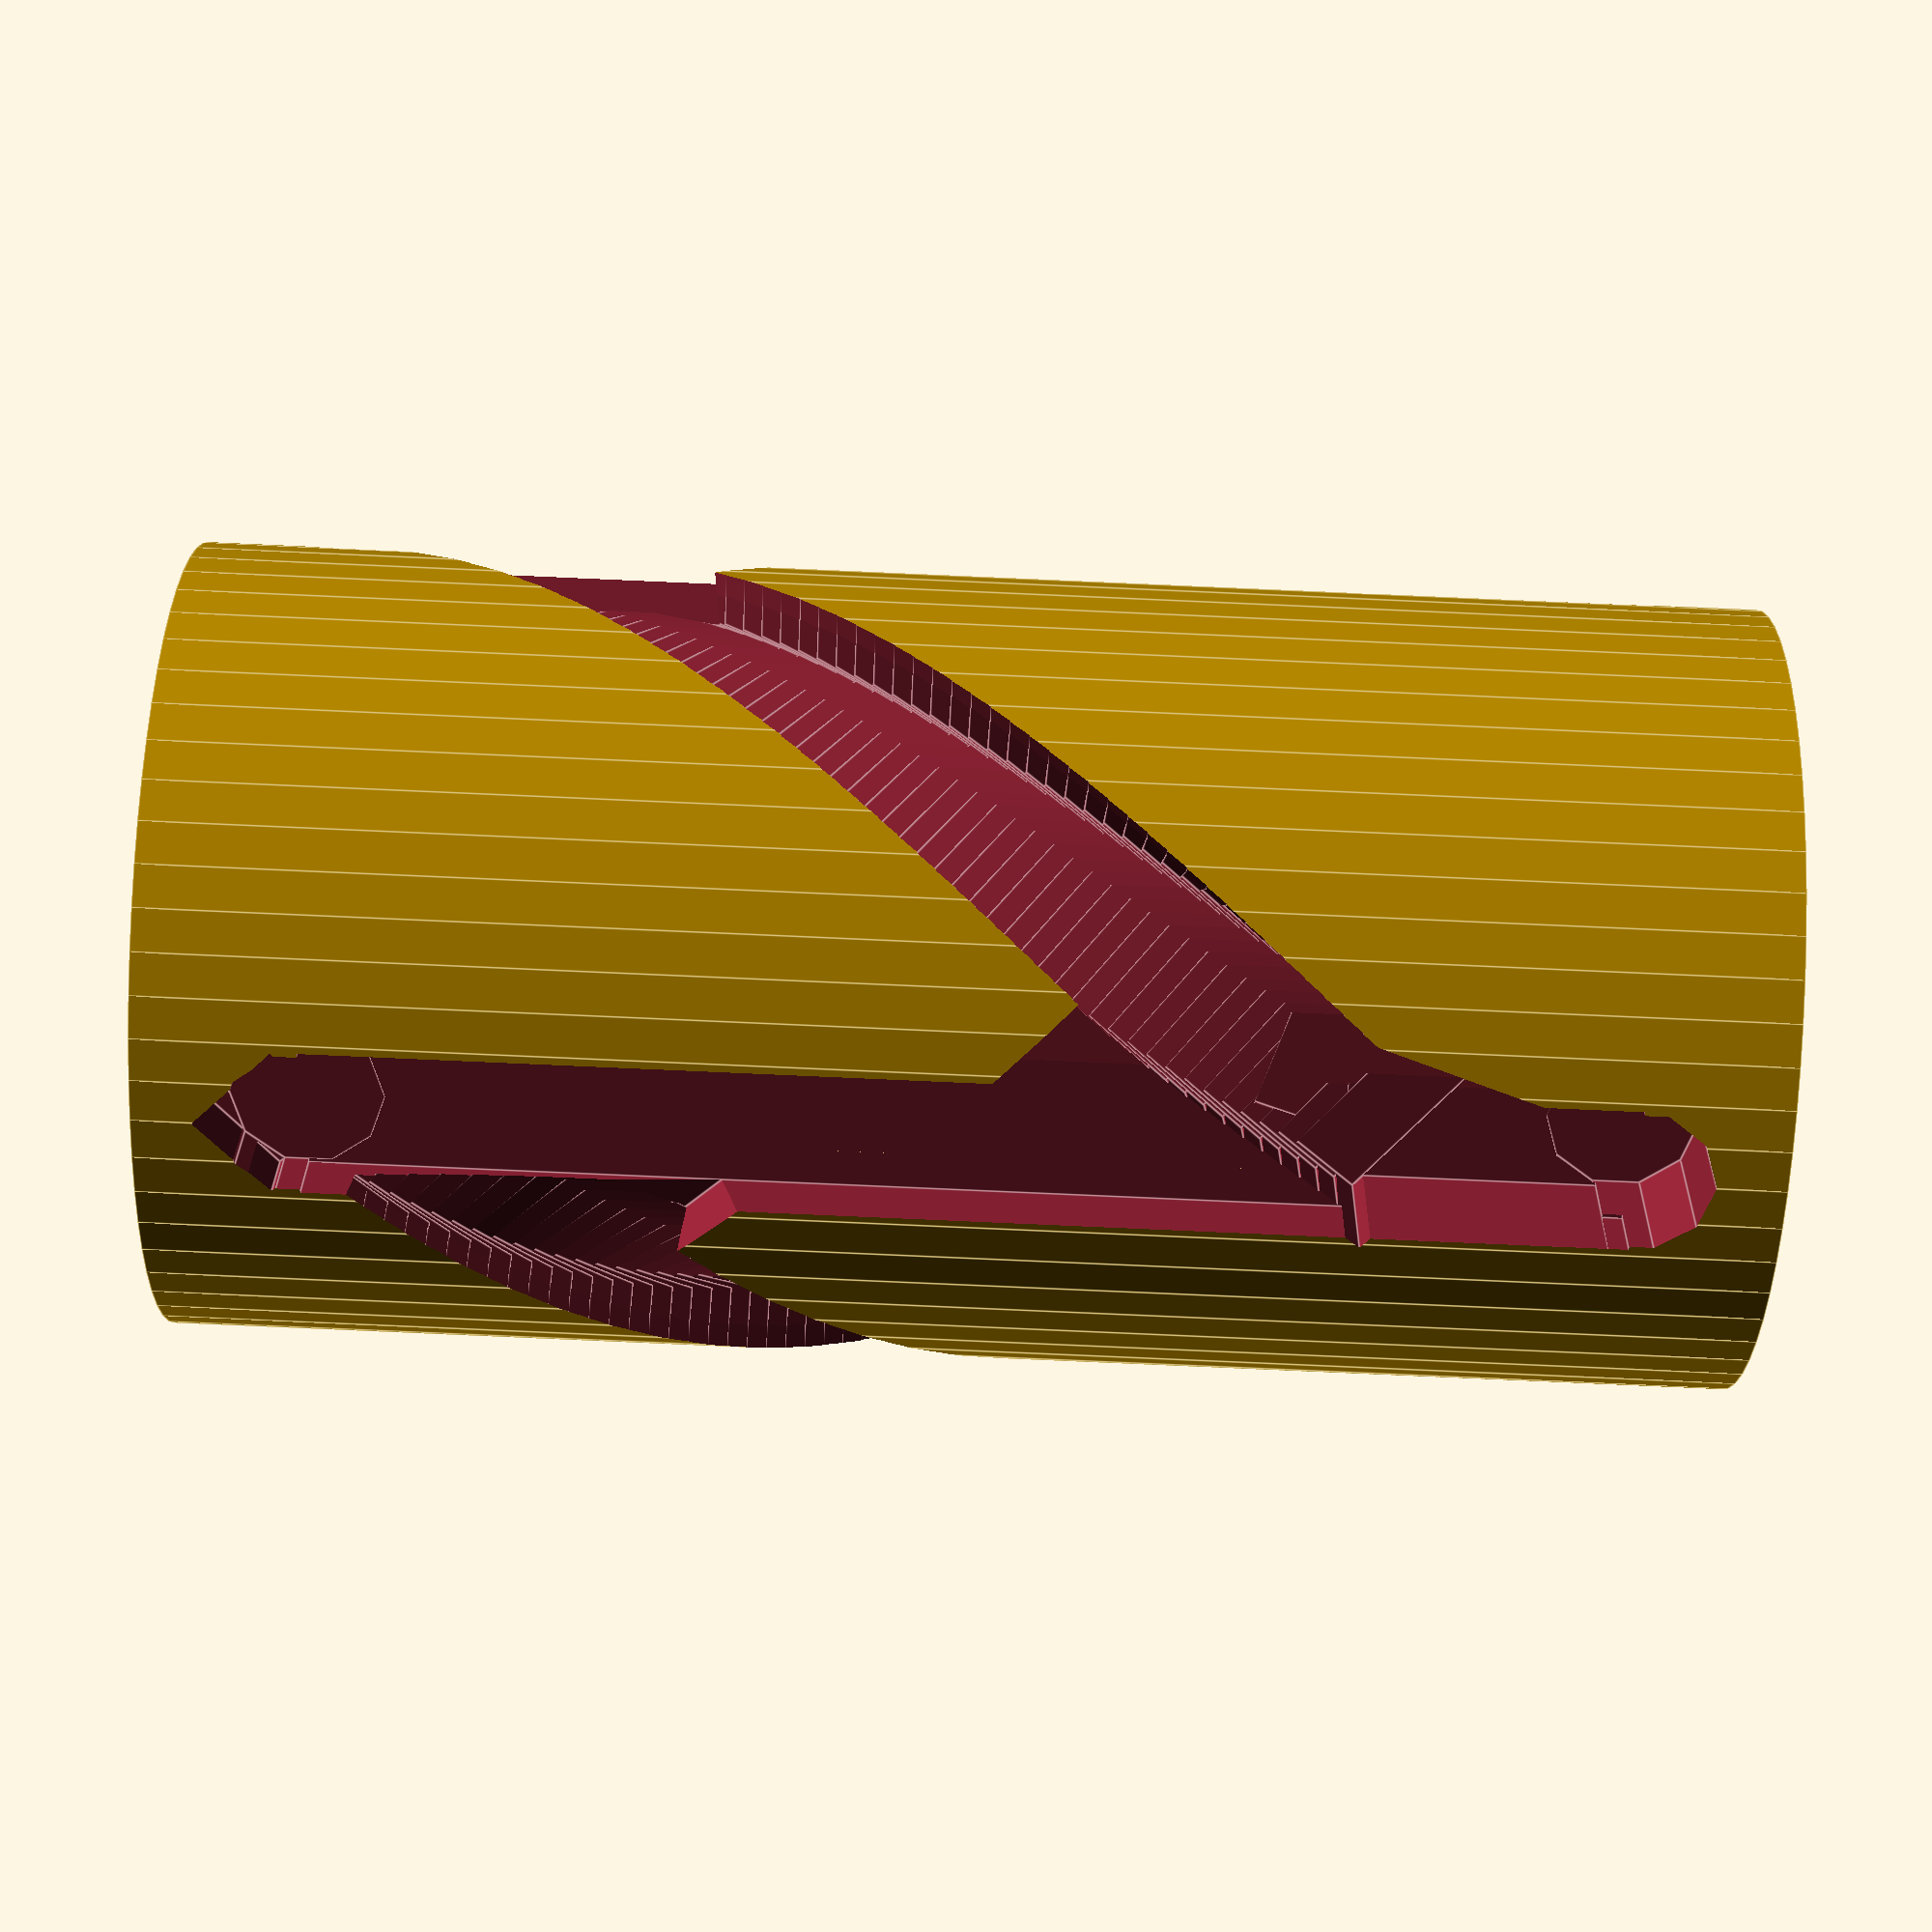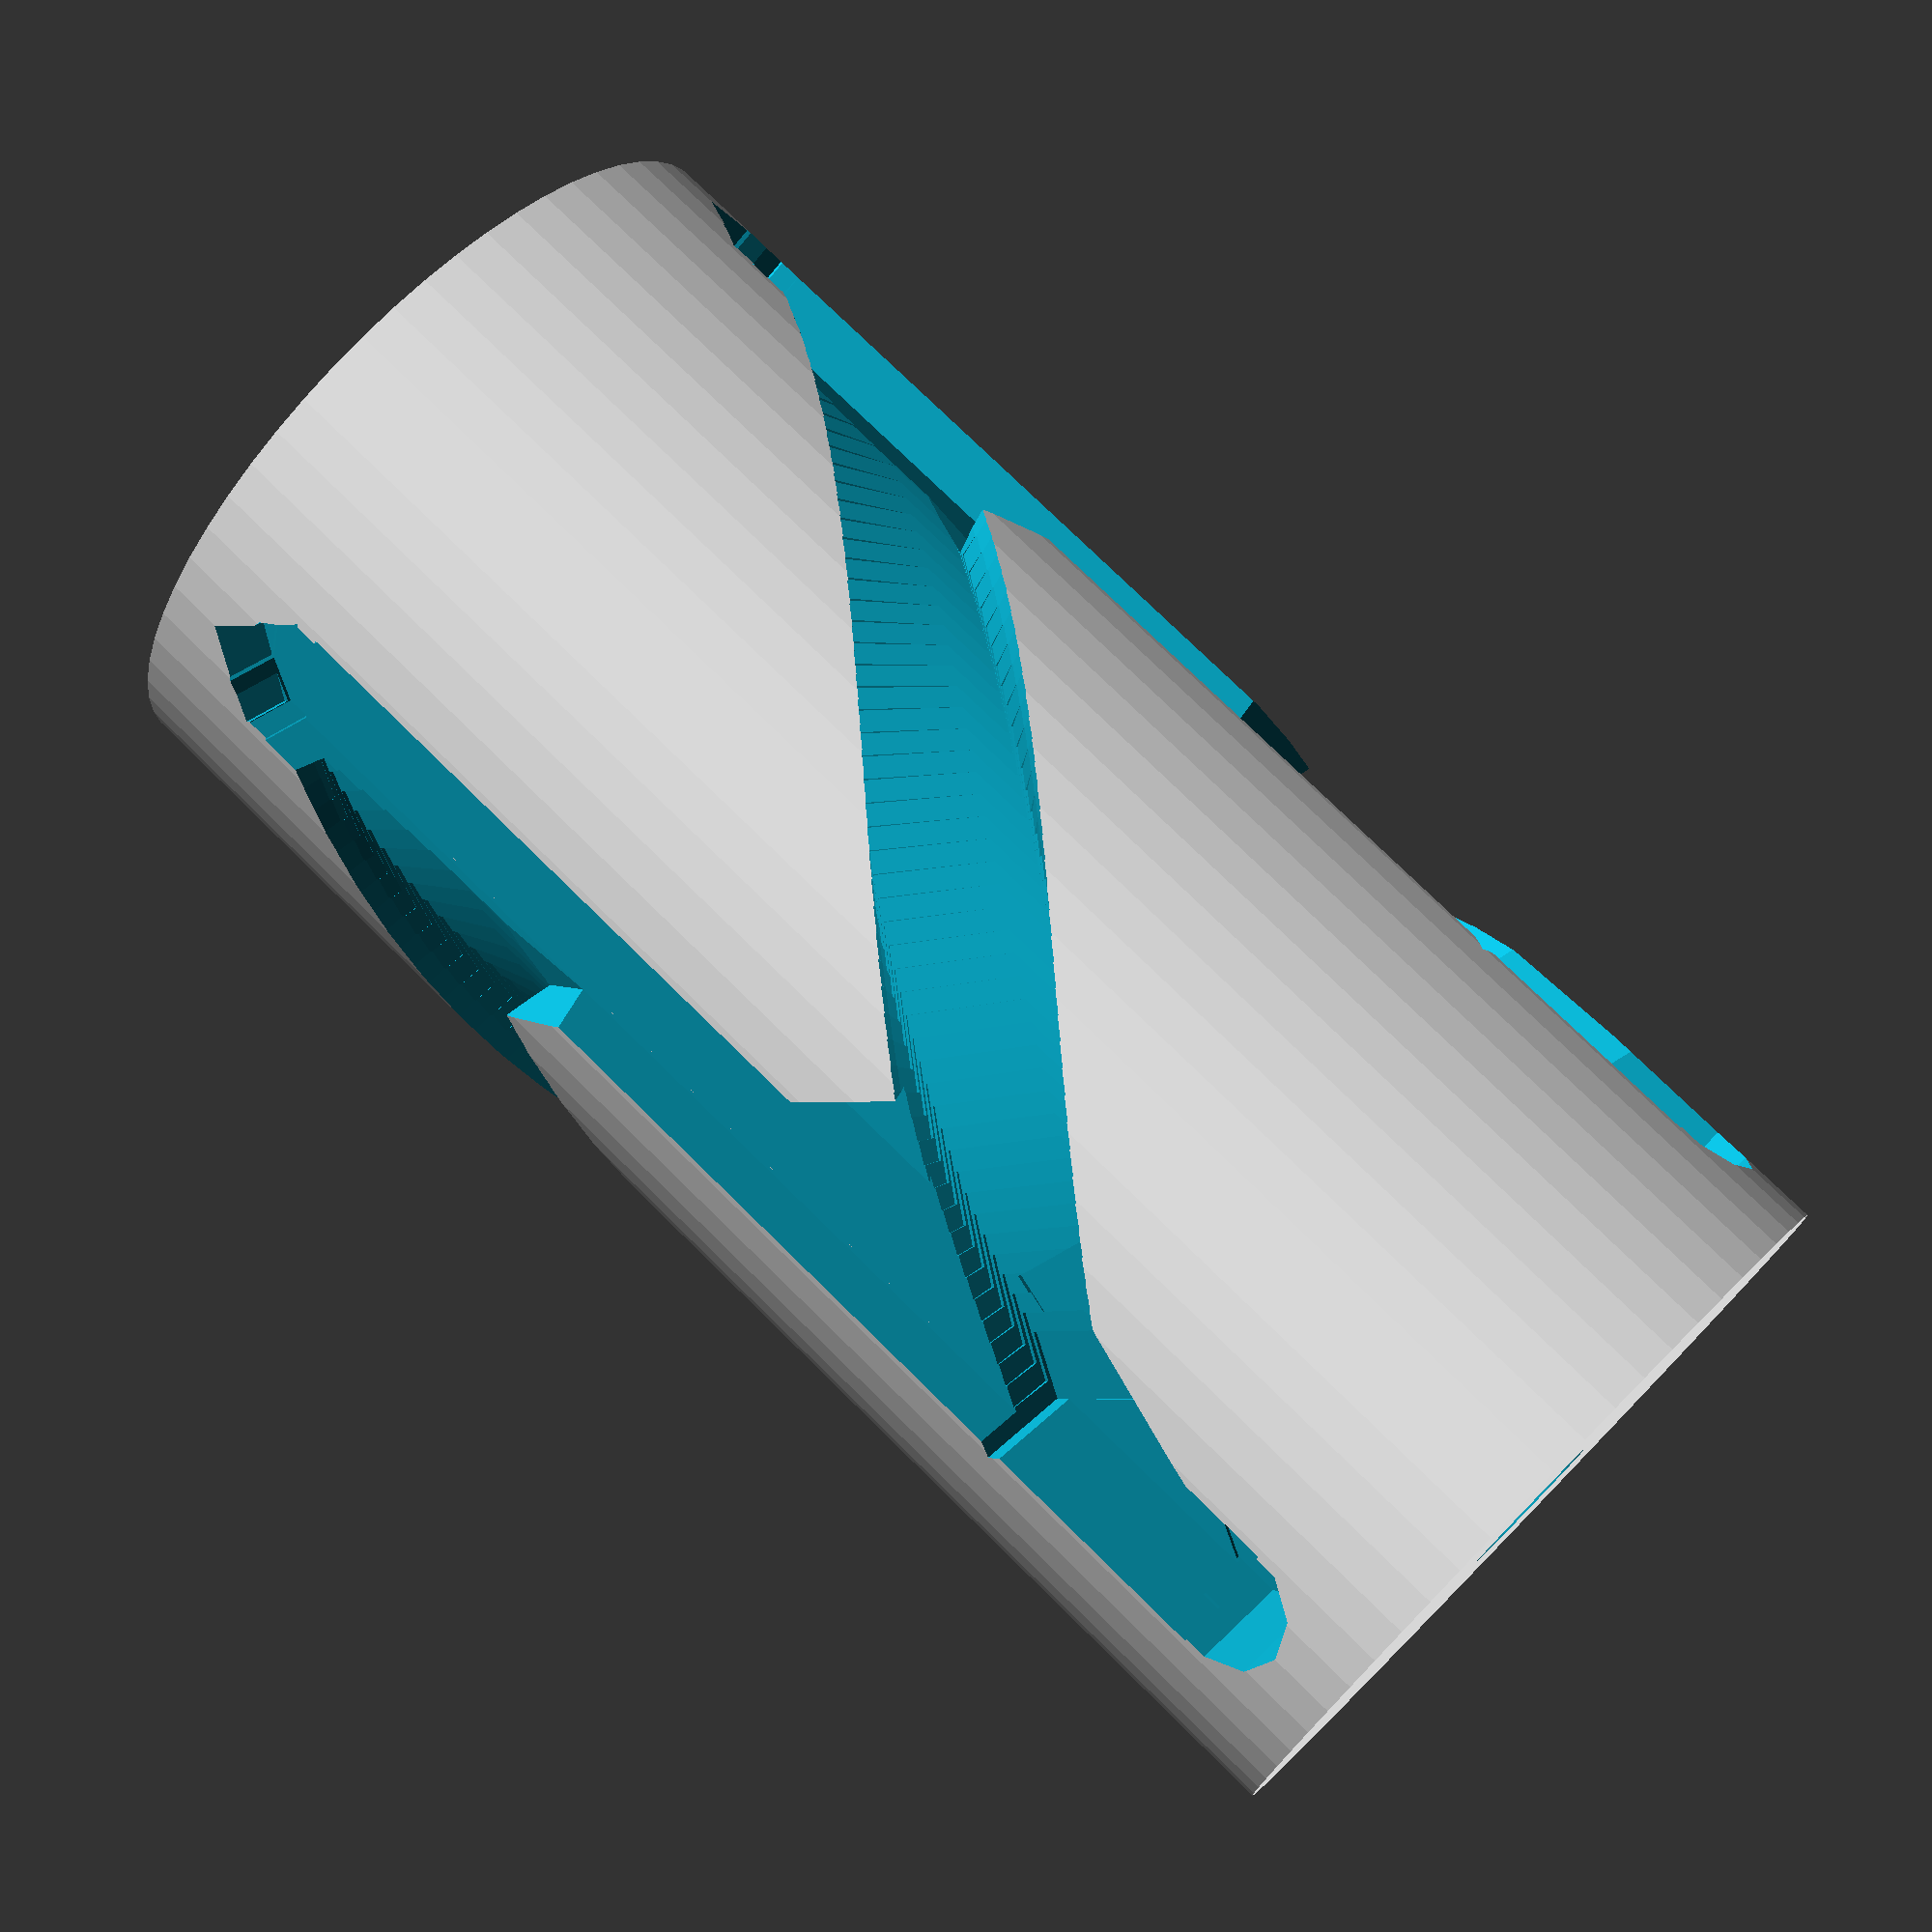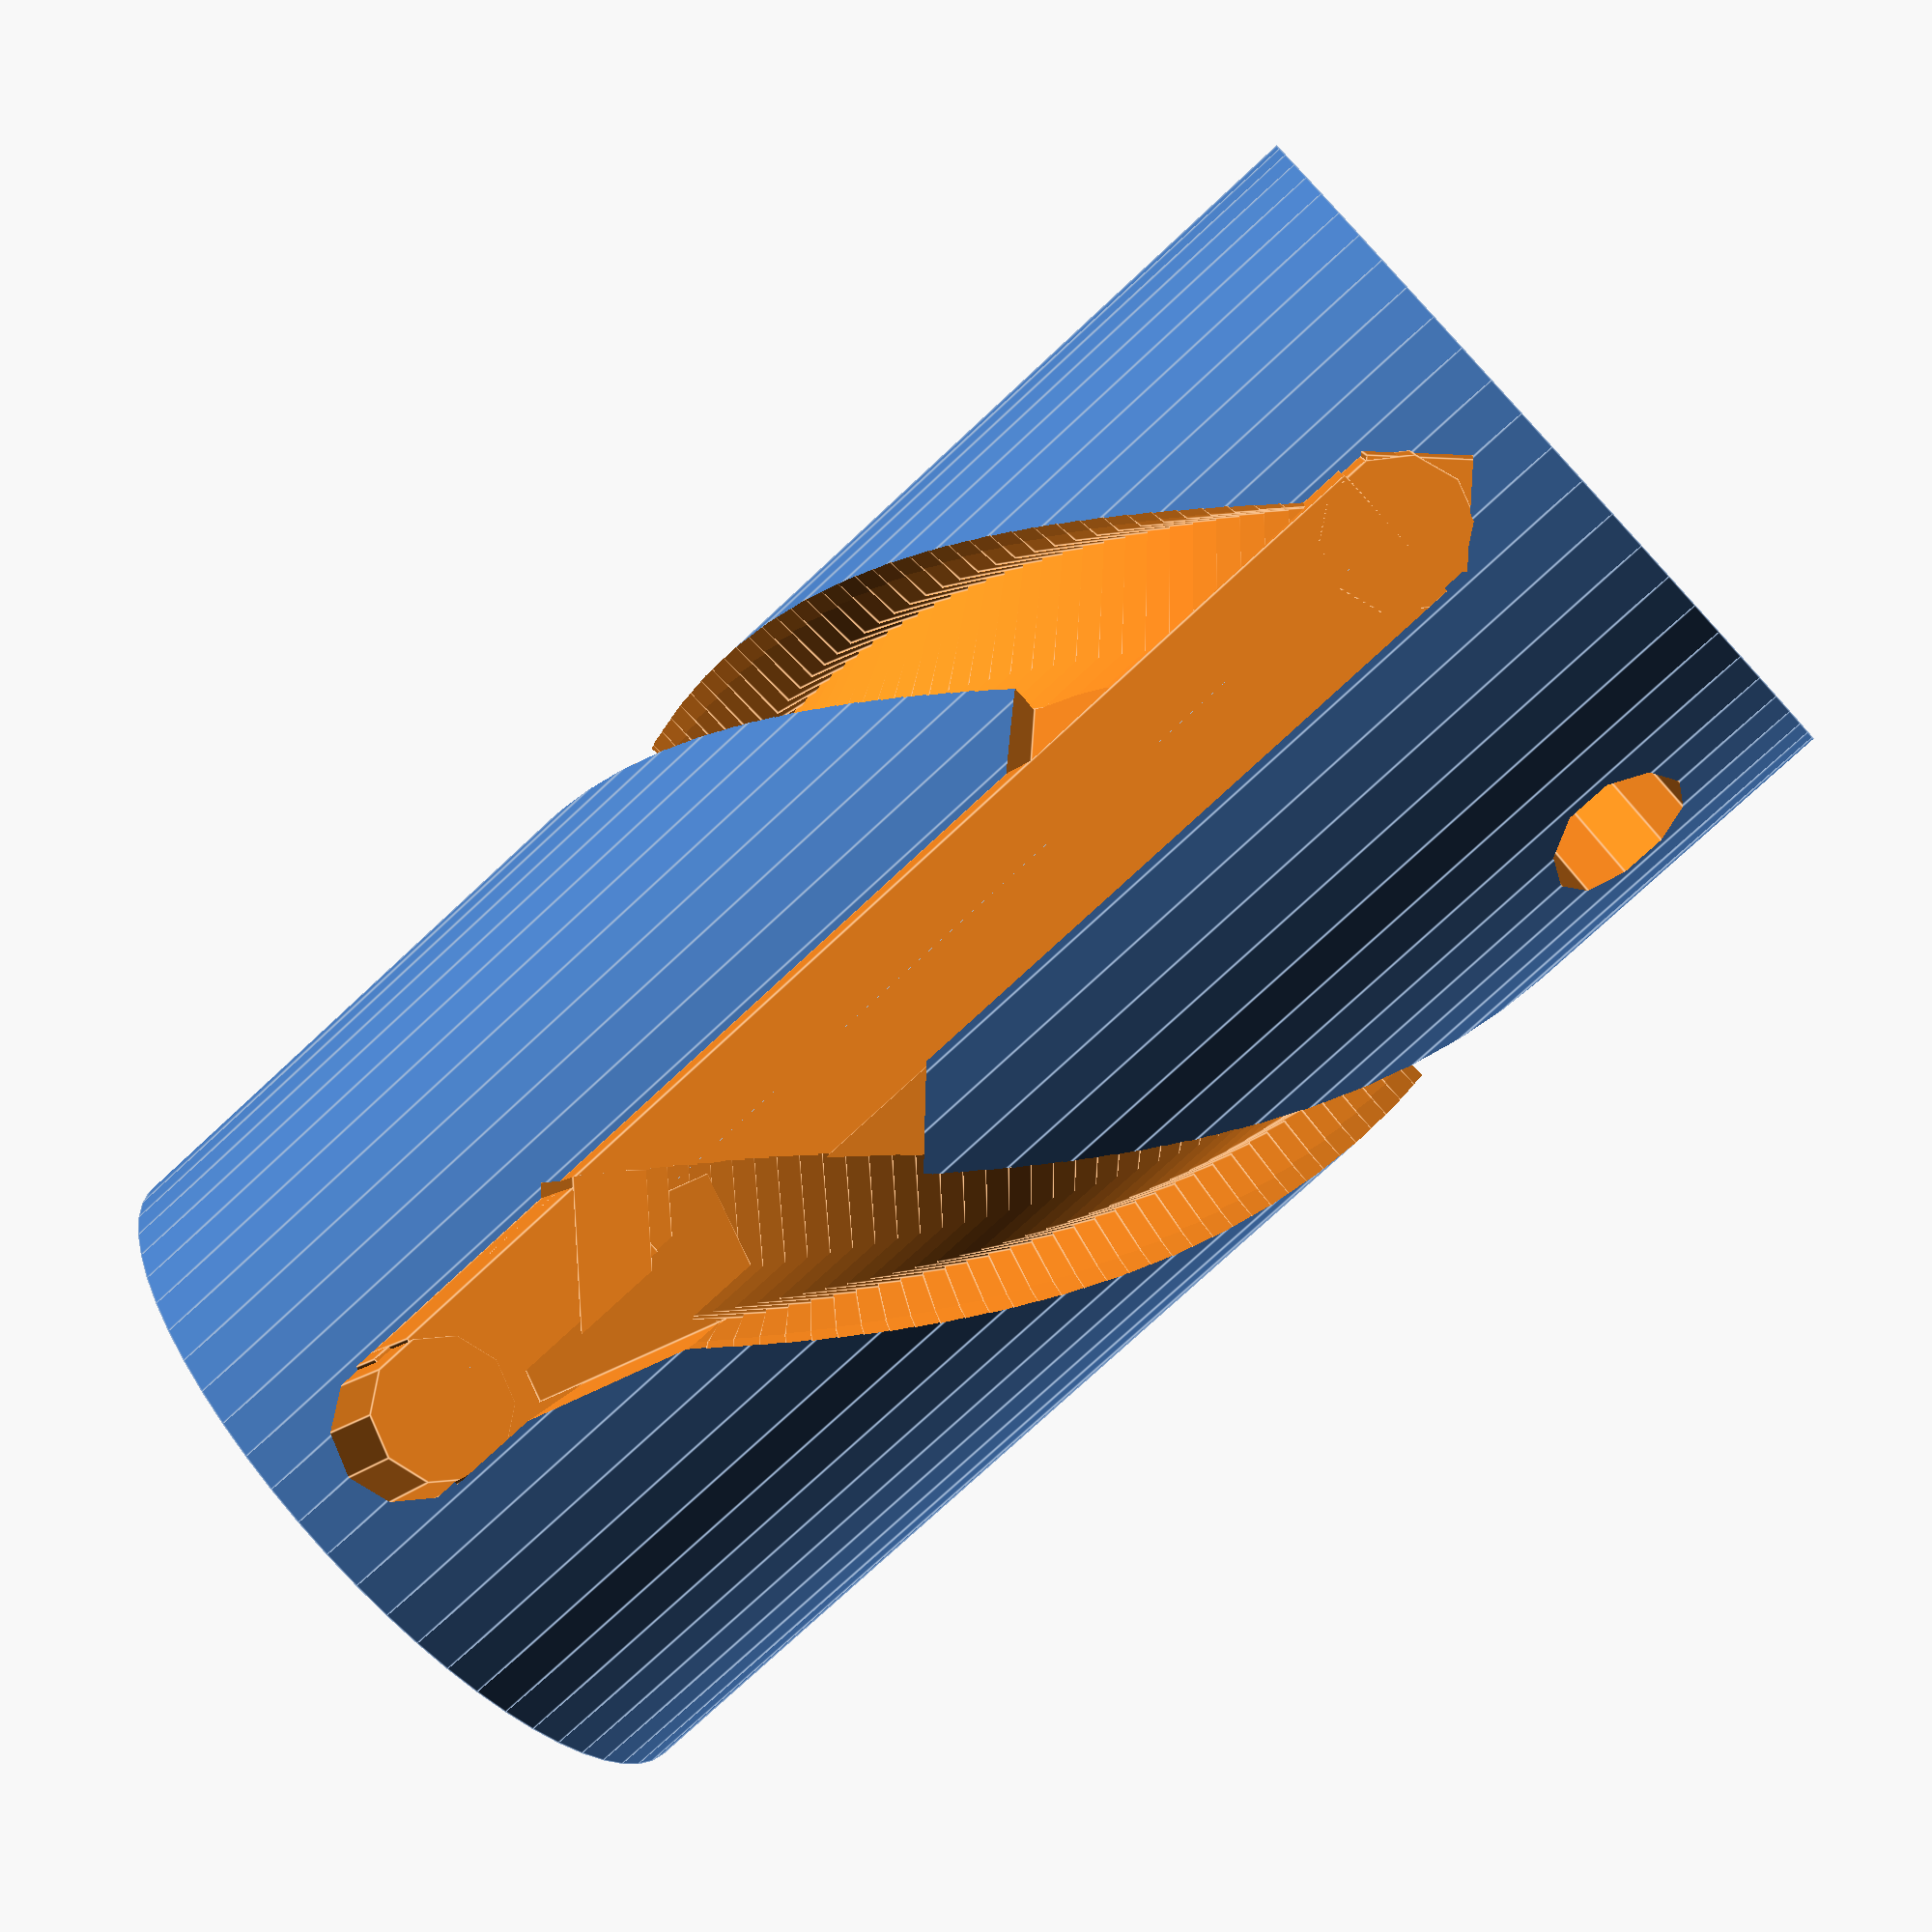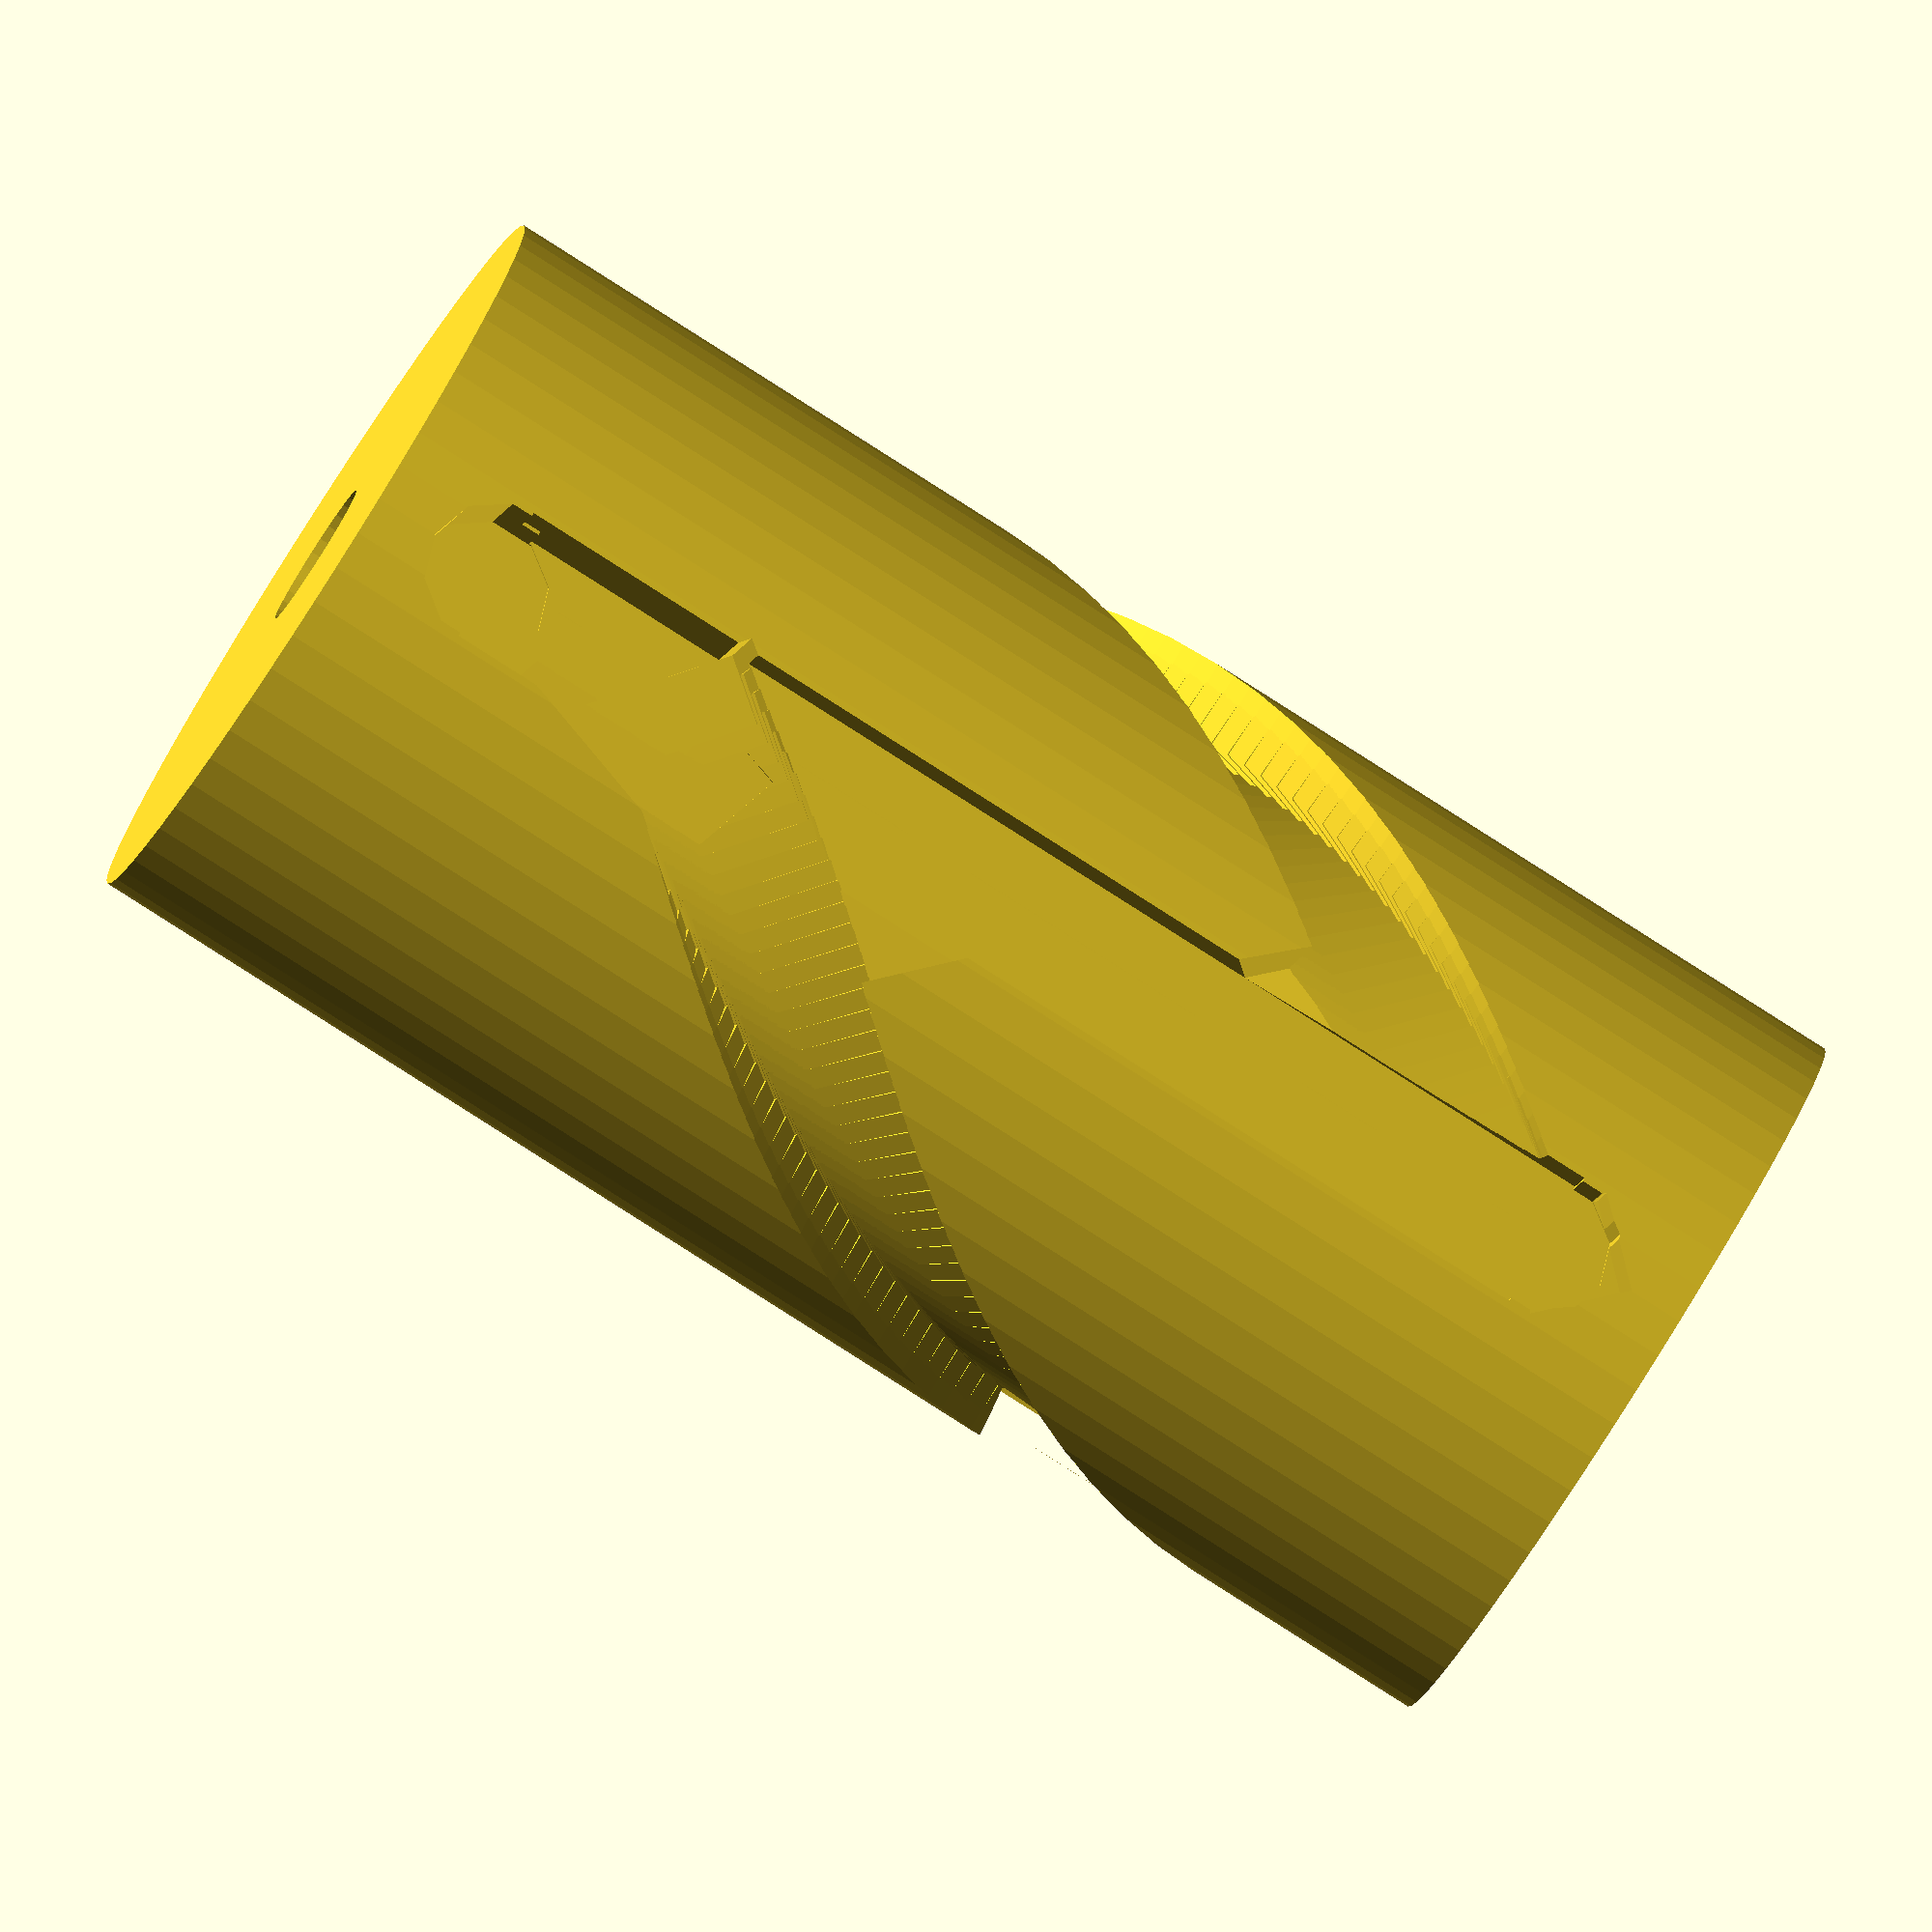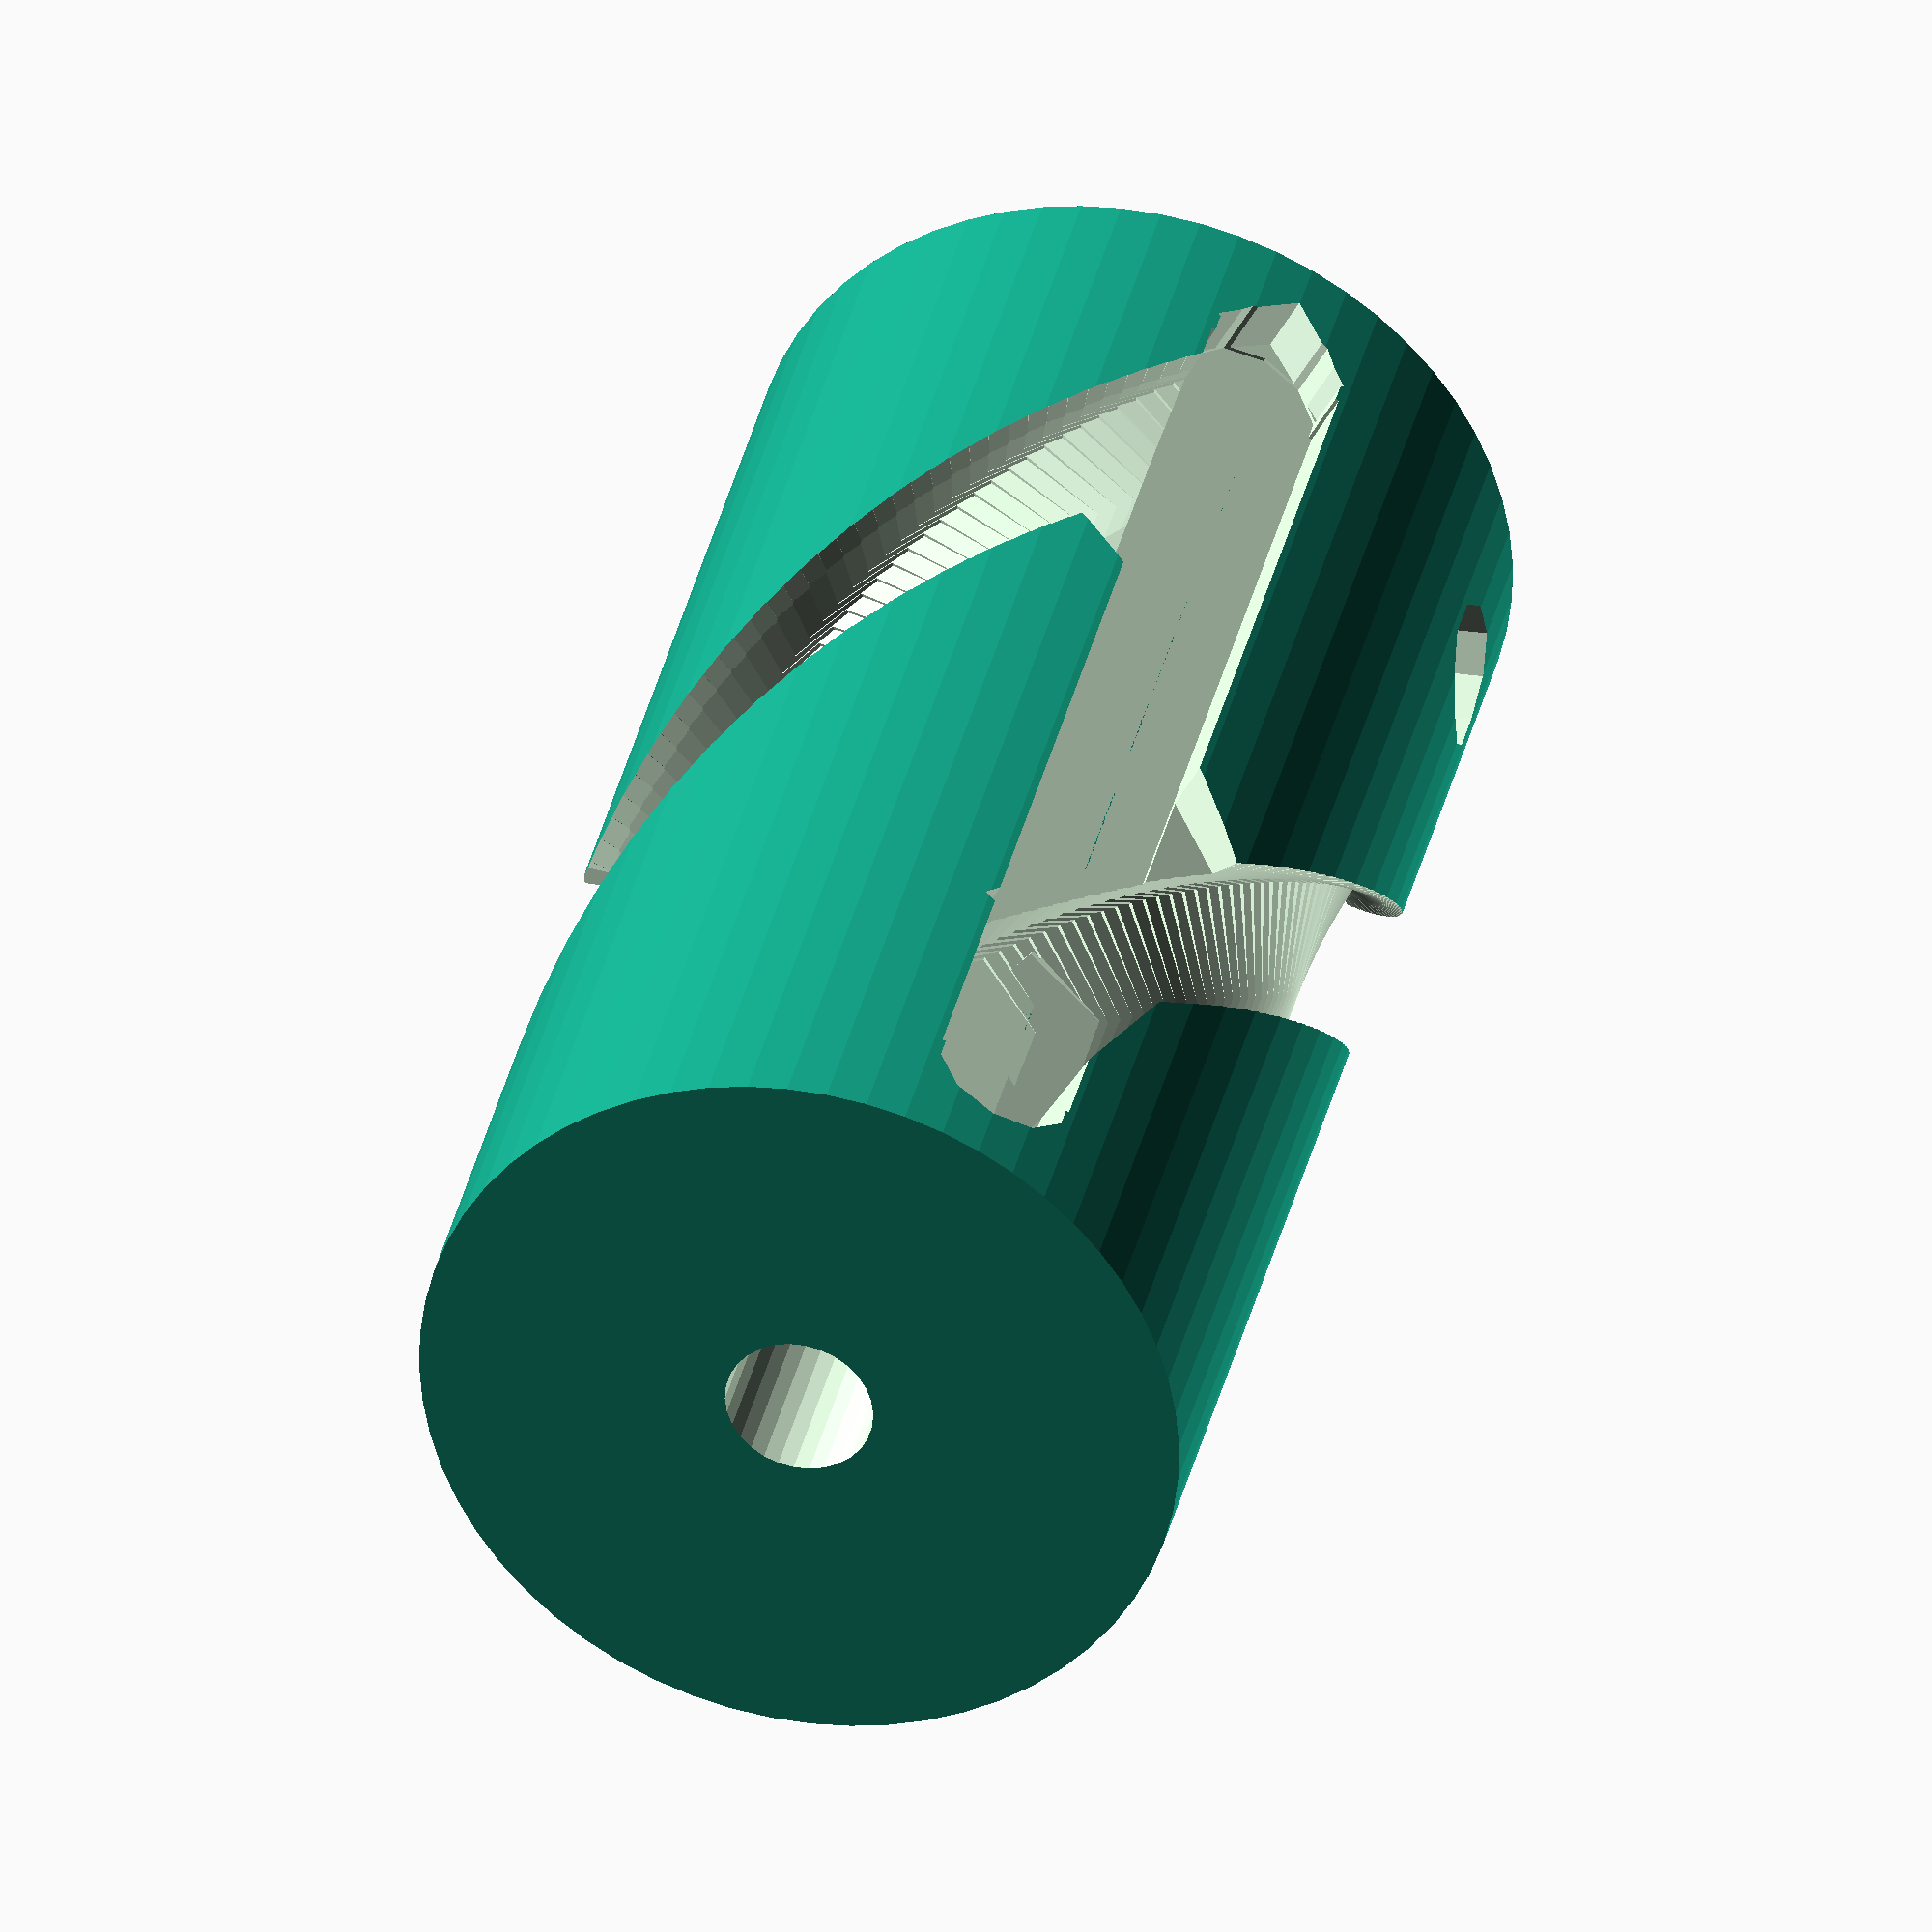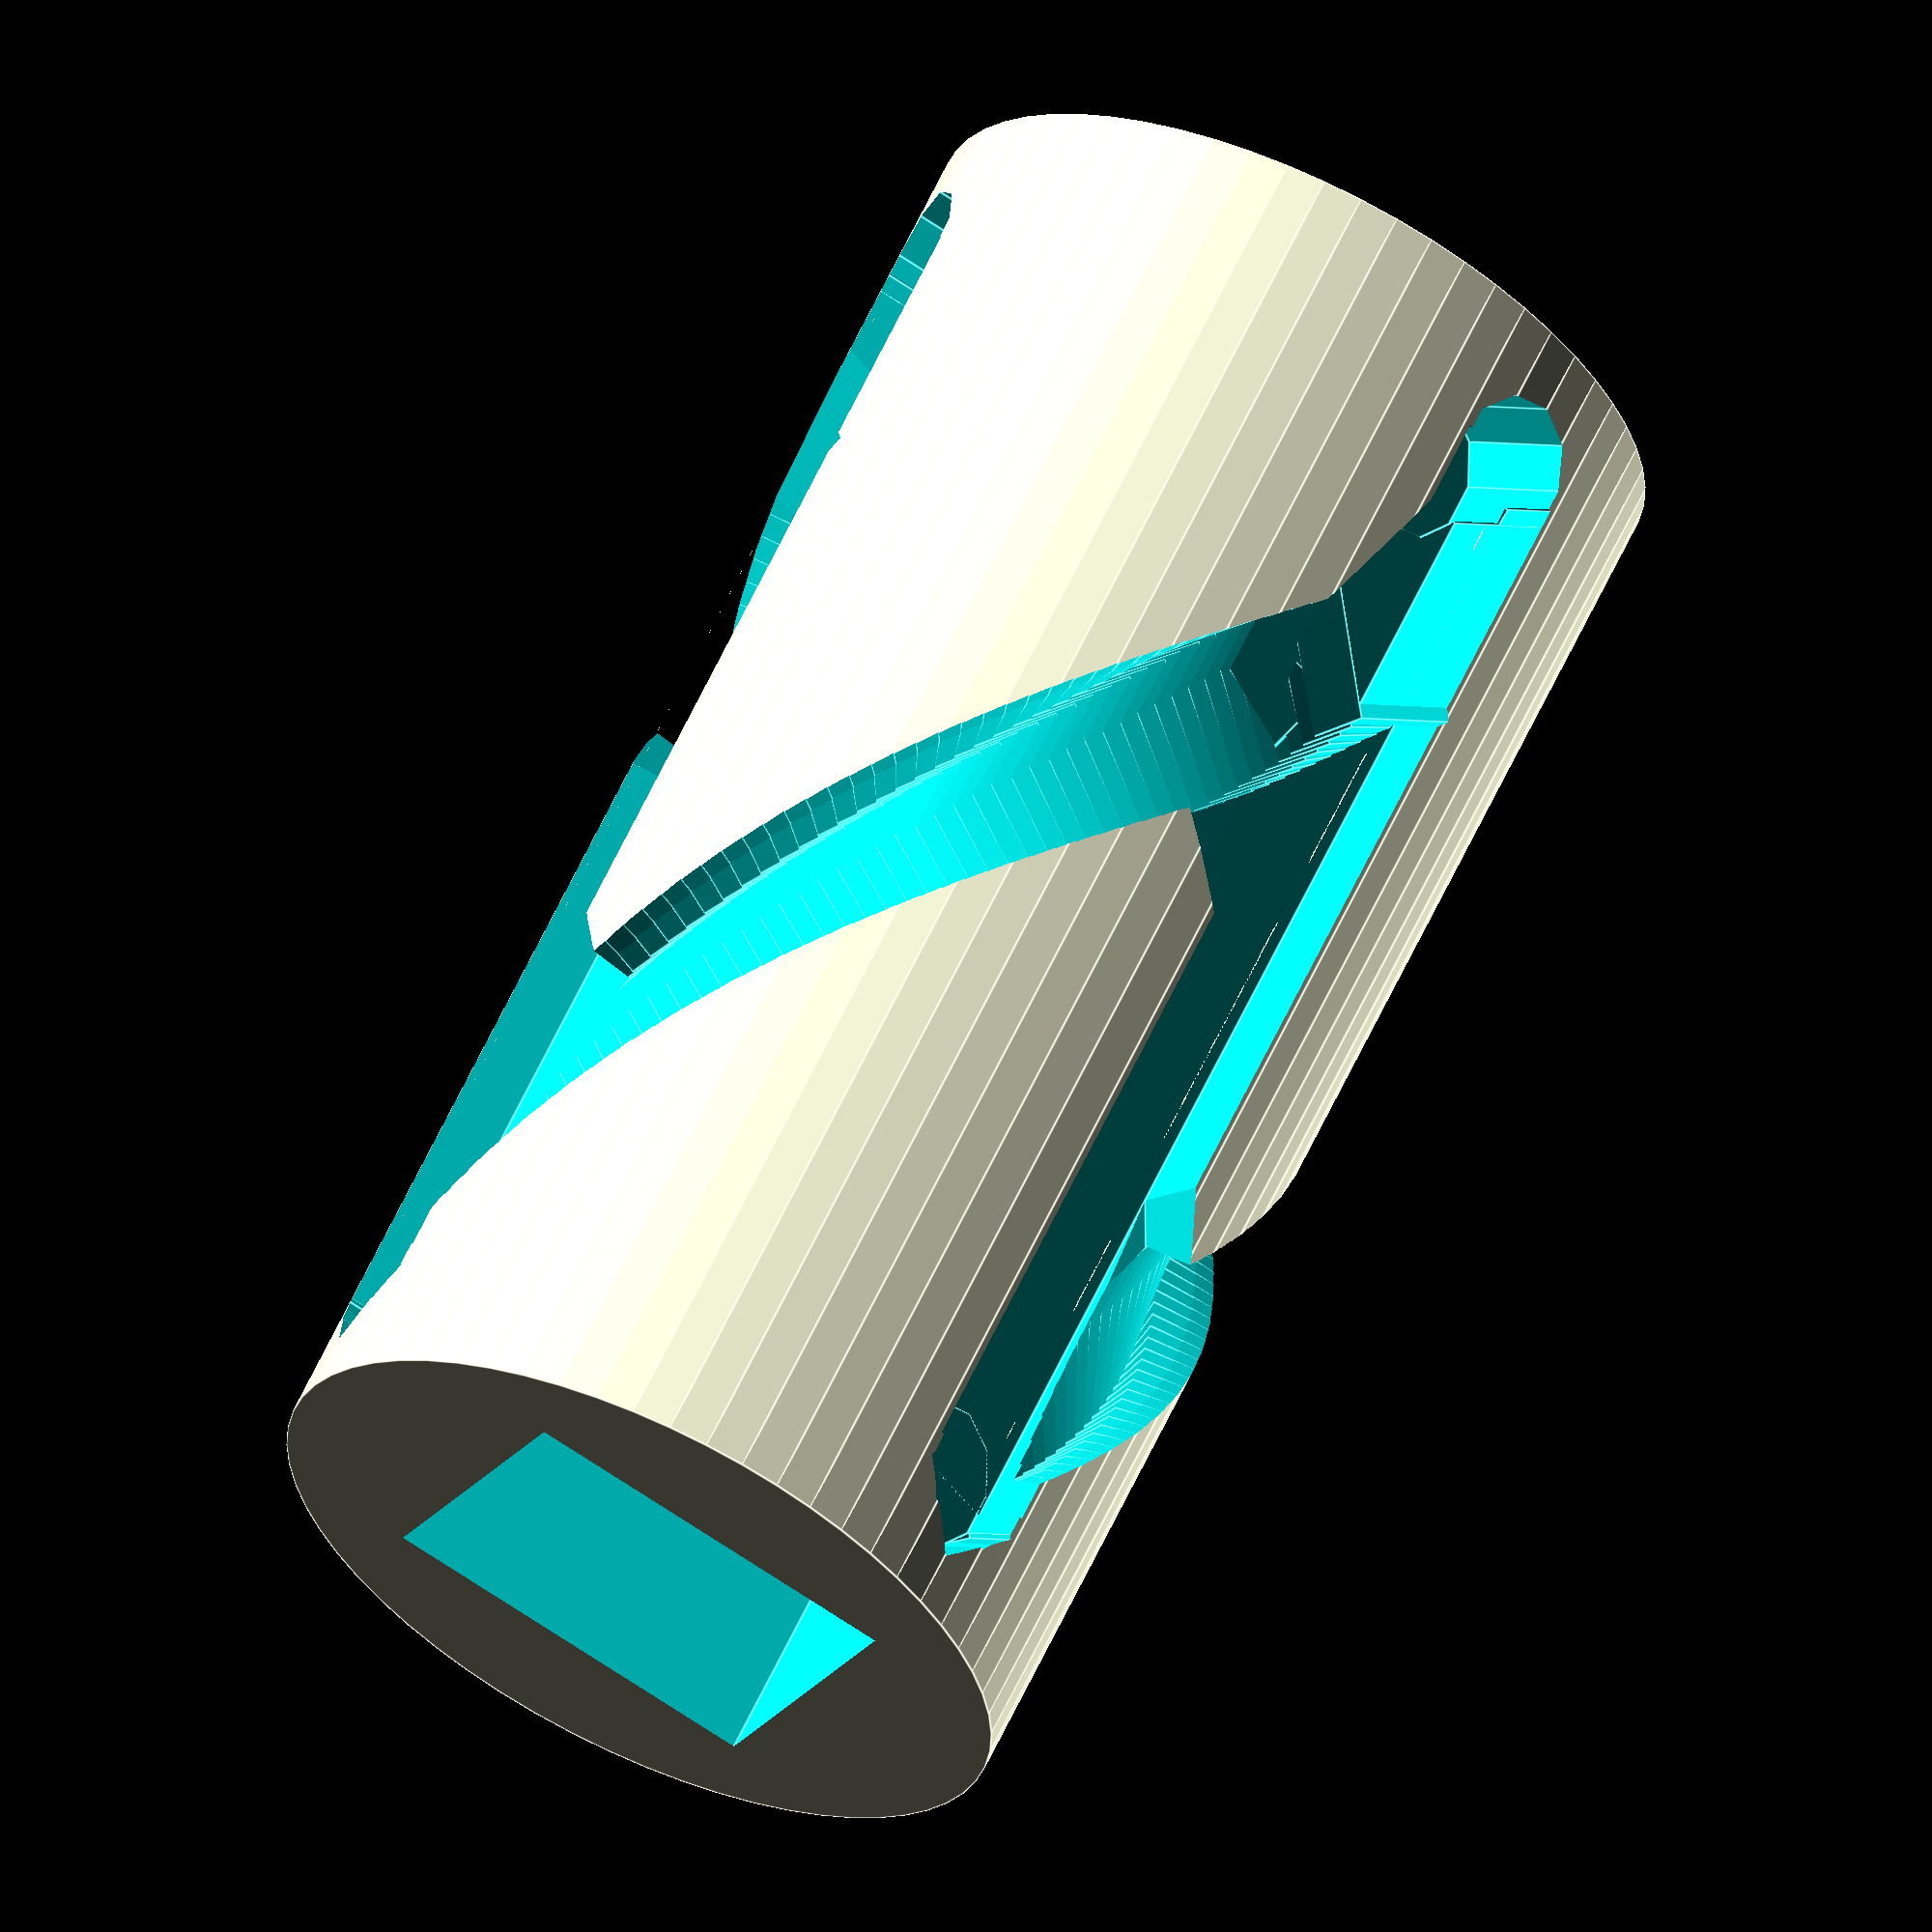
<openscad>
// base shape
outer_radius =31.75/2;
height = 62.865;

module vertical_slot(angle = 0) {
        // variable
        slot_h_off = 5.715; 
        slot_height = 50.80;
        slot_width = 6;
        slot_depth = 2.714;
    
        // longer slot
        rotate([0,0,angle])
            translate([outer_radius-slot_depth/2,0,slot_height/2 +slot_h_off])
                cube([slot_depth ,slot_width,slot_height],center=true);
        
        // bottom slot ( bottom trough)
        s_s_h = 15;
        rotate([0,0,angle])
            translate([outer_radius-slot_depth,0,s_s_h/2 +4])
                cube([5 ,slot_width,10],center=true);
        
        // bottom round slot
        rotate([0,0,angle])
            translate([outer_radius-slot_depth/2,0,slot_h_off])
                rotate([0,90,0])
                    cylinder(8,d=slot_width,center=true,$fn=10);
        
        // upper round slot
        rotate([0,0,angle])
            translate([outer_radius-slot_depth/2,0,slot_h_off+slot_height])
                rotate([0,90,0])
                    cylinder(slot_depth,d=slot_width,center=true);
                    
        // tear drop
        rotate([0,0,angle])
            translate([outer_radius-.5,0,slot_h_off+slot_height+1.05])
                rotate([45,0,0])
                    cube([4.15,4.15,4.25],center=true);
                    
        // bottom  chamfer
        //s_s_h = 15;
        rotate([0,0,angle])
            // put on the surface // left right // up down
            translate([outer_radius-slot_depth+.225,1.5,s_s_h/2 +7])
                rotate([-45/2 +5,0,5])
                    cube([5.5,5.5,10],center=true);
                    
        // bottom  upper chamfer
        //s_s_h = 15;
        rotate([0,0,angle])
            // put on the surface // left right // up down
            translate([outer_radius-2.714+3,4,s_s_h/2 +18])
                rotate([45,0,5])
                    cube([5.5,5.5,10],center=true);
                    
        // upper lower chamfer
        //s_s_h = 15;
        rotate([0,0,angle])
            // put on the surface // left right // up down
            translate([outer_radius-2.714+3.25,-2,s_s_h/2 +35])
                rotate([45,5,-13])
                    cube([5.5,5.5,7],center=true);

}


module a_slot(angle_off = 0) {

    height_ramp = 38.1;// height
    r = outer_radius; // pattern radius
    r0 = outer_radius-2.25;//0.512; // inner radius
    n = 50; // number of cars
    angle = 120;
    step = angle/n;
    h_step = height_ramp/n;
    slot_off = 15.11; // from bottom 
    
    adjust = (3.75)/n; // variable radius for the rotation
    echo("adjust",adjust);

    for (i=[0:step:(angle-1)]) {
        index = i/step;
        angle = i;
        variable_r = r0 + adjust*index;
        echo("variable radius",r+adjust*index);

        dx = (r0+adjust*index)*cos(angle+angle_off);
        dy = (r0+adjust*index)*sin(angle+angle_off);
        r_s_d = 2.714;// radius slot depth
        translate([dx,dy,index*h_step+slot_off])
            rotate([51,0,angle+angle_off])
                cube([6,3,6.5],center=true);
        //echo("slot offset end",index*h_step+slot_off,i);
    }

}

difference(){
    // base shape
    cylinder(h=height,r=outer_radius,$fn=60); 
    
    //cutting out center bore
    translate([0,0,-2.5])
        cylinder(h=height+5,d=6.2,$fn=30); 
    
    //cutting out the nub
    translate([0,0,height])
        cube([16.2,16.2,11.365*2],center=true);
    rotate([0,180,0])
        translate([0,0,-height])
            cylinder(h=14.423,d =8.128,$fn=30); 
    // set screw hole
    rotate([0,90,0])
        translate([-7.865-(height-7.865*2),0,-10])
            cylinder(h=30,d =6,center=true,$fn=10); 

    // cutting out the slot
    vertical_slot(0);
    vertical_slot(120);
    vertical_slot(120*2);
    a_slot(0);
    a_slot(120);
    a_slot(240);
}



</openscad>
<views>
elev=263.3 azim=290.3 roll=92.5 proj=p view=edges
elev=284.2 azim=202.9 roll=134.6 proj=p view=wireframe
elev=77.0 azim=224.5 roll=312.9 proj=p view=edges
elev=83.4 azim=107.6 roll=237.5 proj=o view=solid
elev=144.2 azim=181.8 roll=347.5 proj=o view=wireframe
elev=296.8 azim=203.1 roll=25.1 proj=o view=edges
</views>
